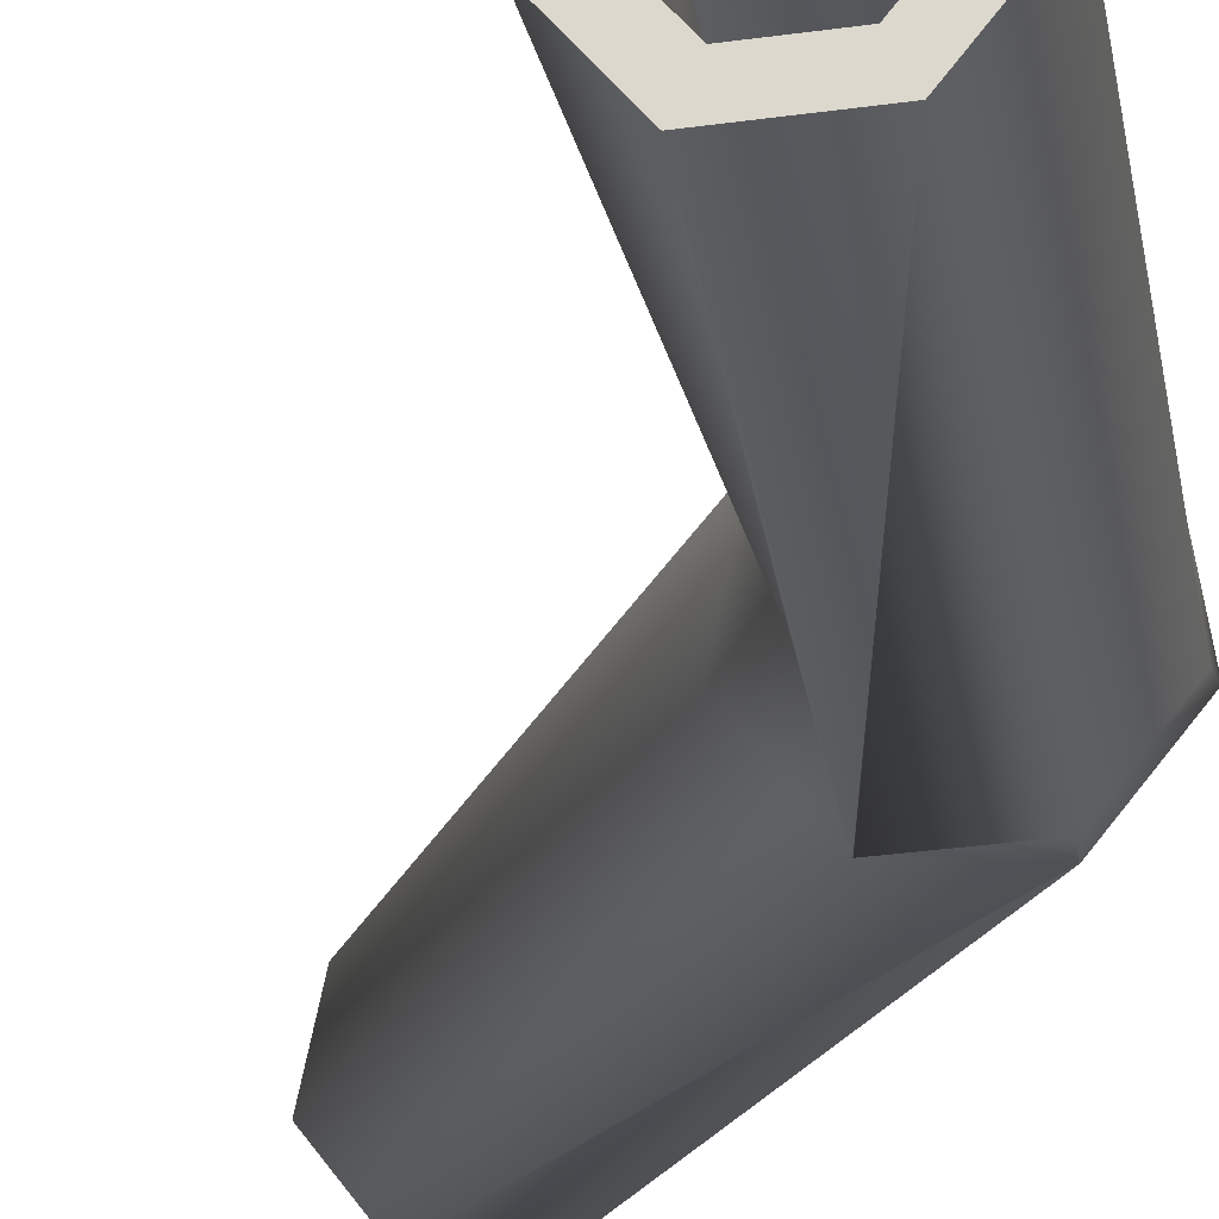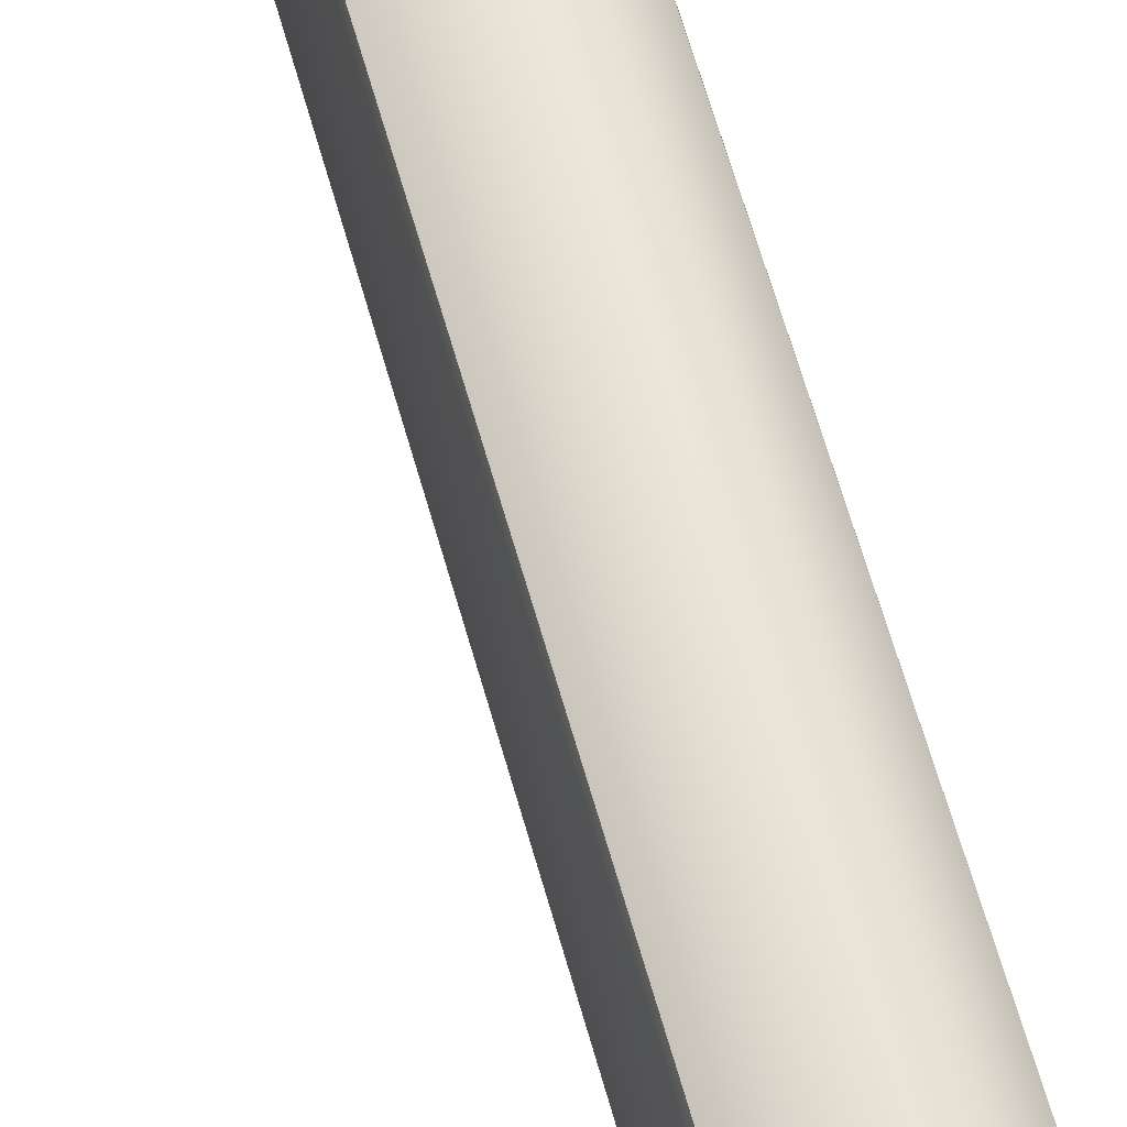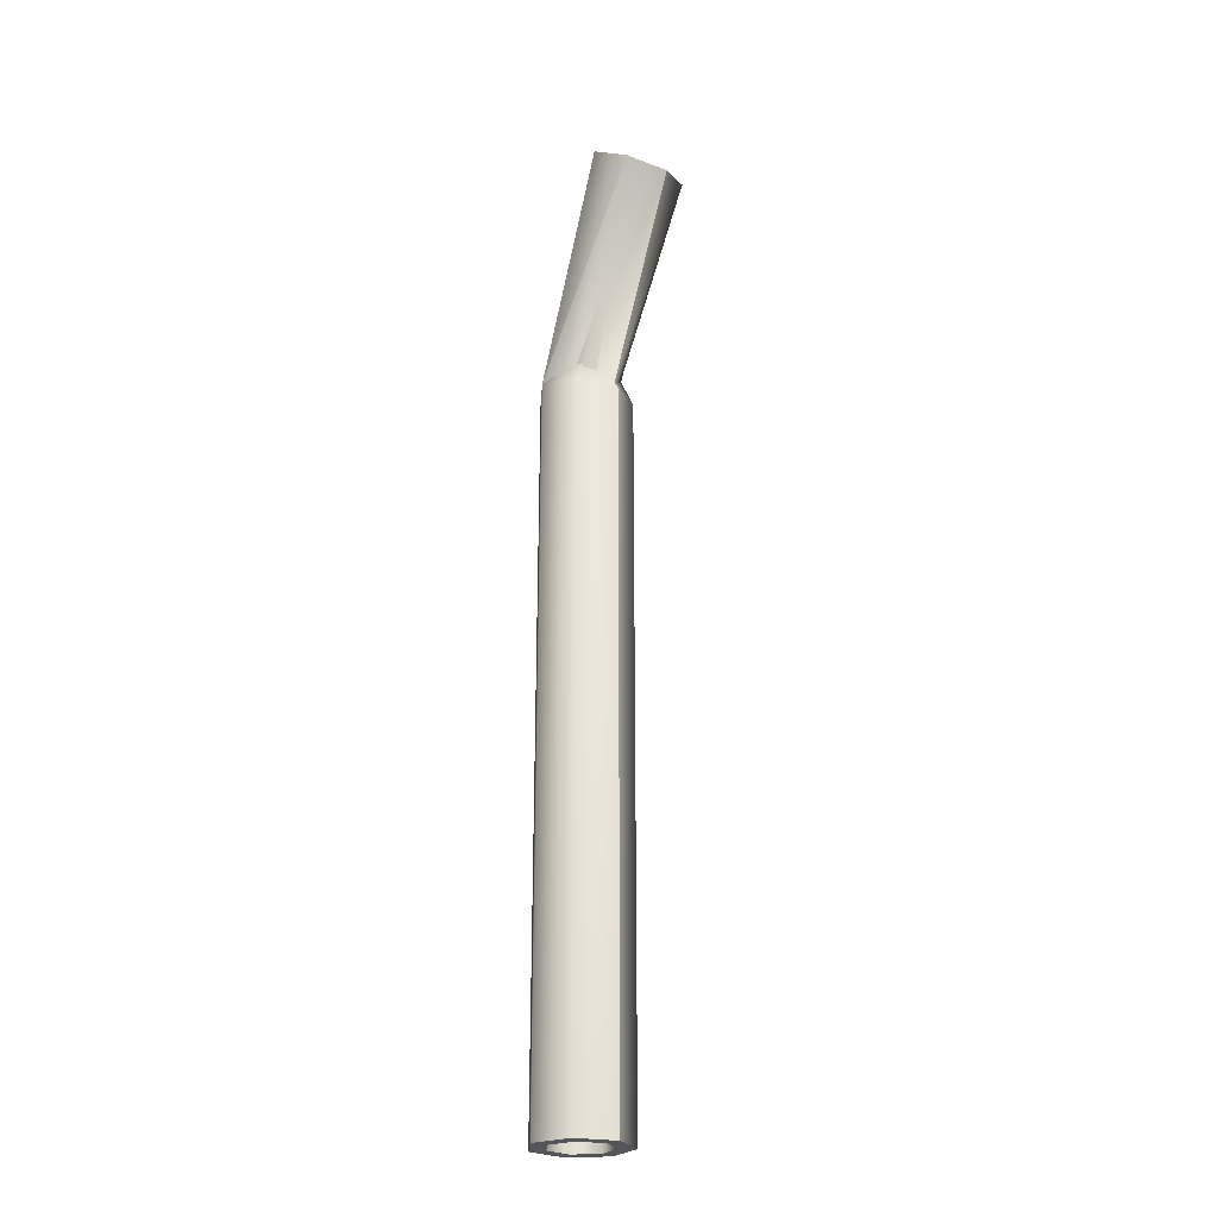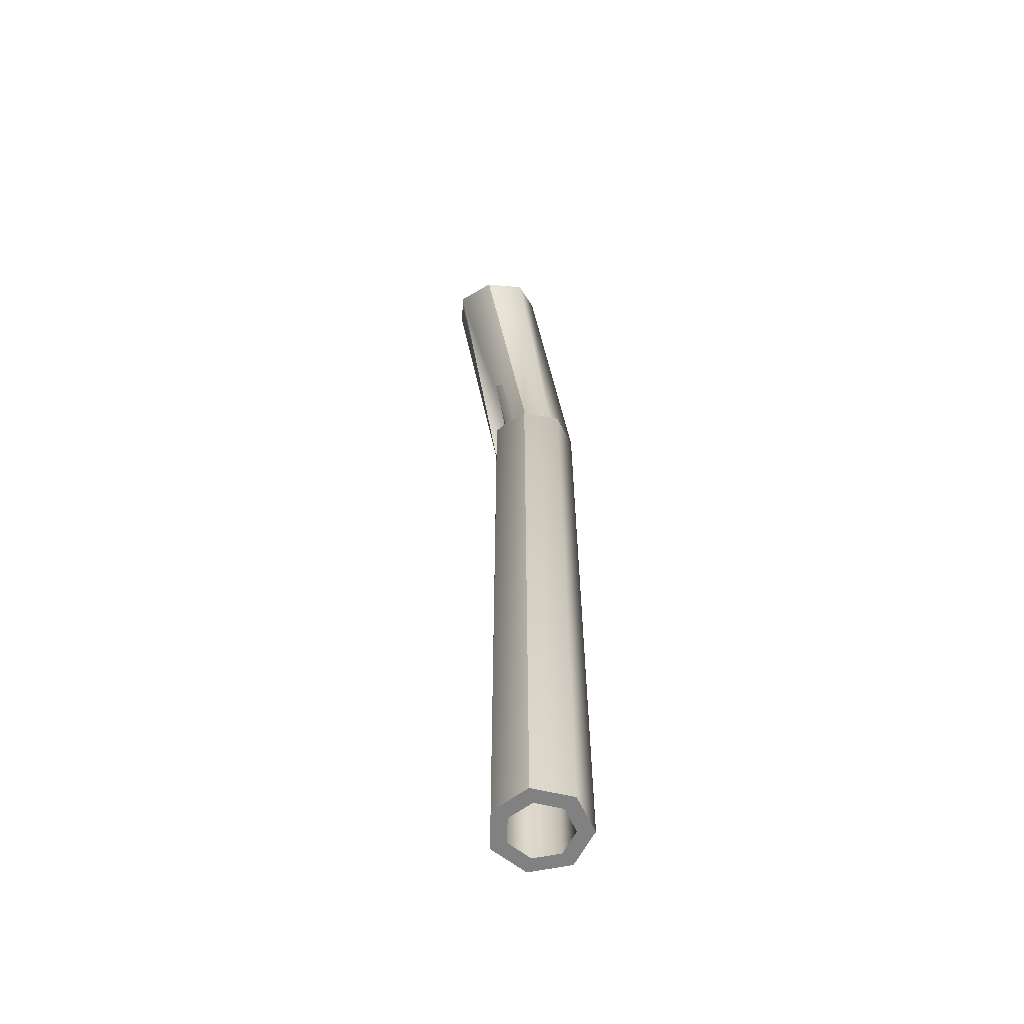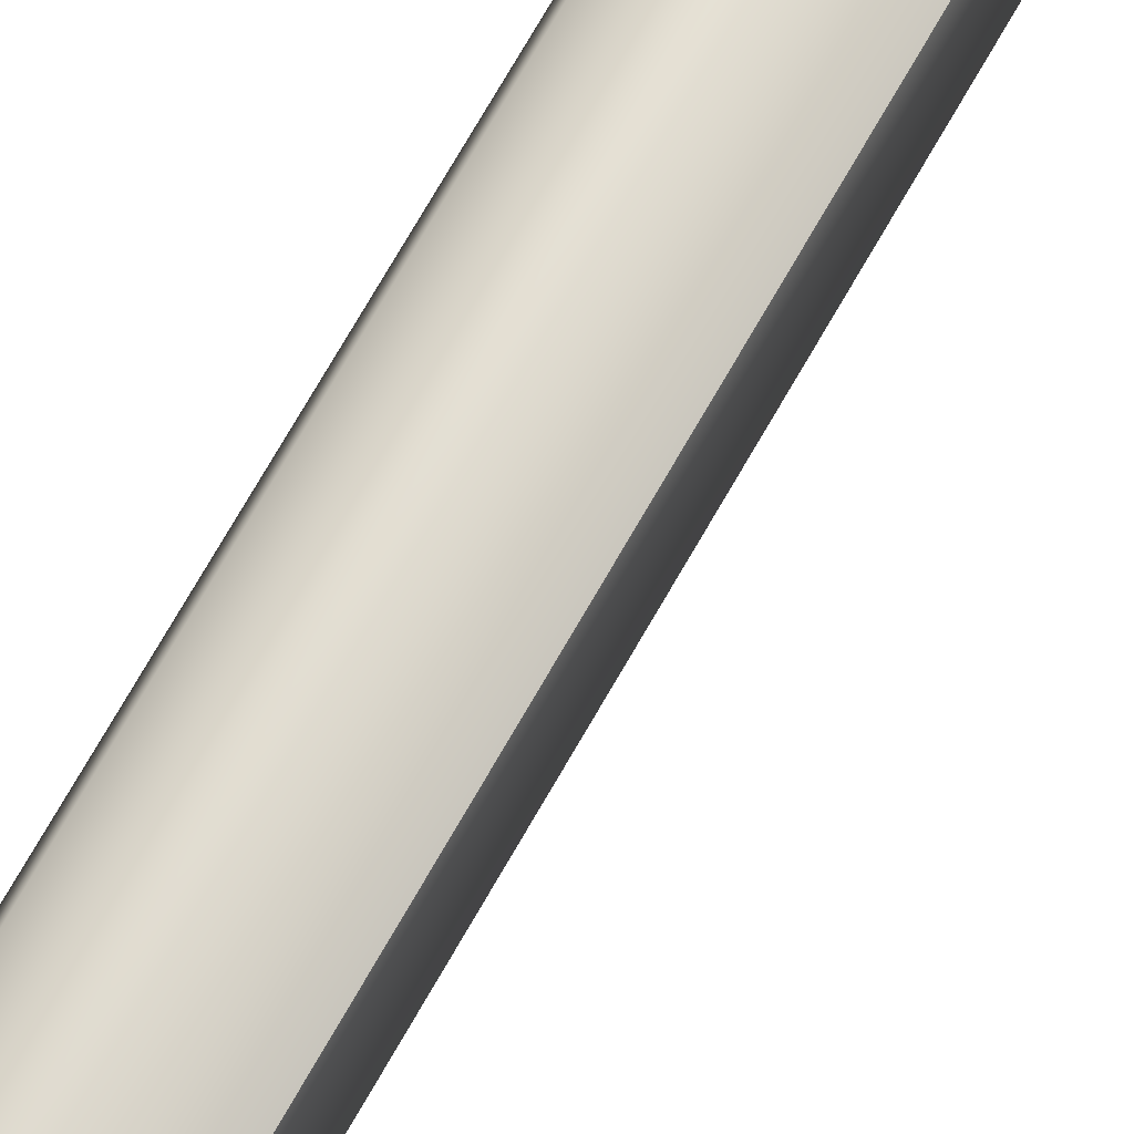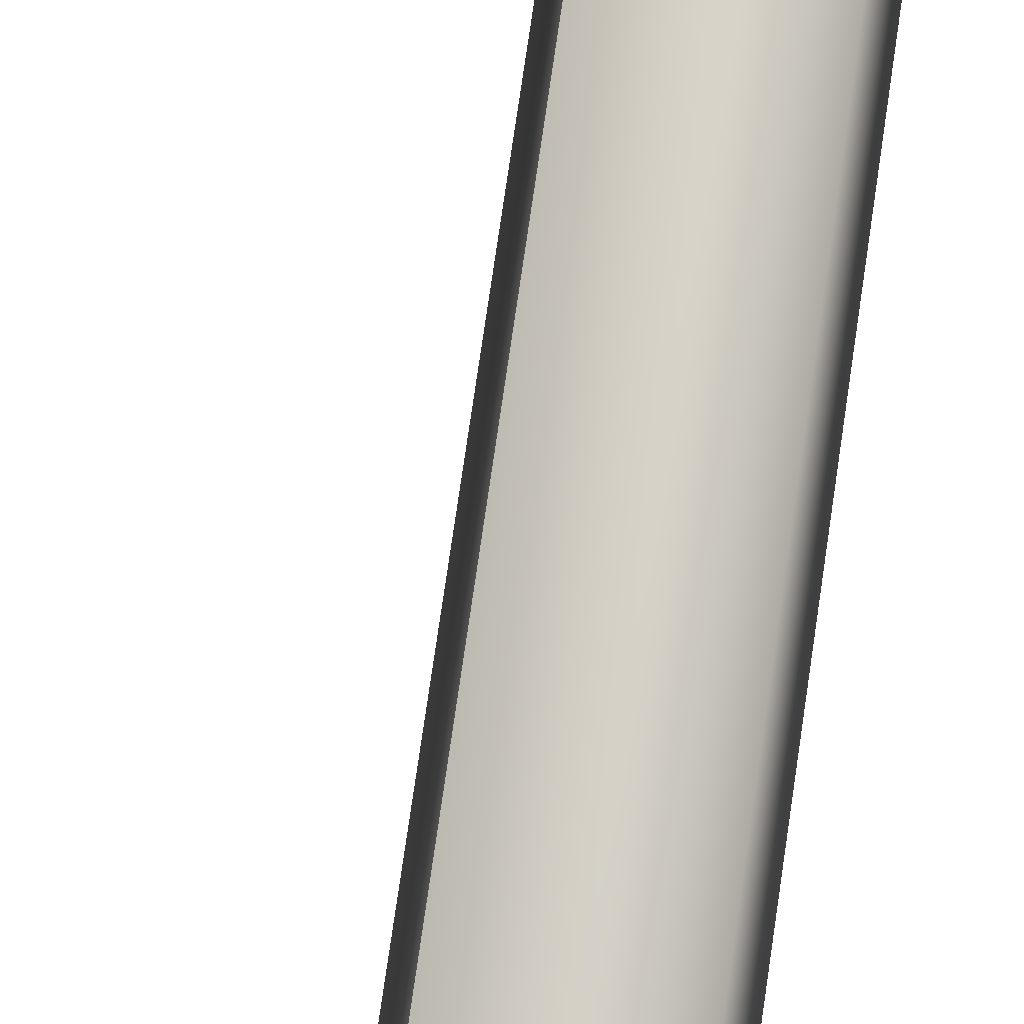
<metadata>
{"format":"obj","ext":"obj","renderer":"f3d","projection":"perspective","resolution":1024,"background":"white","views":[{"elev":-9.4,"azim":172.3,"up":"+Z"},{"elev":53.3,"azim":165.9,"up":"+Z"},{"elev":-24.5,"azim":8.3,"up":"+Y"},{"elev":-60.4,"azim":63.3,"up":"+Y"},{"elev":76.8,"azim":30.3,"up":"+Z"},{"elev":70.8,"azim":-171.9,"up":"+Z"}]}
</metadata>
<code>
v 0.721 -2.874 0.5782
v 0.4682 -2.874 0.3771
v 0.4601 11.33 0.3706
v 0.9029 -2.874 -0.223
v 1.793 15.33 1.452
v 2.091 15.24 1.363
v 0.588 -2.874 -0.1507
v 0.9029 -2.874 -0.223
v 0.588 -2.874 -0.1507
v 1.499 15.58 1.075
v 1.645 15.63 0.7905
v 0.25 -2.874 -0.5734
v 0.3898 -2.874 -0.8646
v 0.25 -2.874 -0.5734
v 0.9934 15.77 1.113
v 0.8771 15.91 0.8469
v 0.9934 15.77 1.113
v -0.4317 -2.874 -0.8636
v -0.2912 -2.874 -0.5727
v 0.4963 15.57 2.234
v 0.366 15.89 1.49
v 0.366 15.89 1.49
v 0.6567 15.75 1.536
v -0.8539 11.62 -0.184
v -0.9431 -2.874 -0.2207
v -0.628 -2.874 -0.1492
v -0.7593 -2.874 0.58
v 0.7425 15.54 2.027
v 0.4963 15.57 2.234
v -0.7502 11.5 0.5863
v 0.7425 15.54 2.027
v 0.721 -2.874 0.5782
v -0.507 -2.874 0.3783
v -0.7593 -2.874 0.58
v -0.0187 -2.874 0.9355
v 1.654 15.2 1.96
v 1.879 15.05 2.133
v 1.654 15.2 1.96
v 1.17 15.19 2.521
v 1.17 15.19 2.521
v 1.186 15.3 2.215
v 1.879 15.05 2.133
v 0.4601 11.33 0.3706
v 1.186 15.3 2.215
v -0.0242 11.38 0.6085
v -0.0187 -2.874 0.9355
v -0.2838 11.55 -0.5668
v 0.4682 -2.874 0.3771
v -0.2912 -2.874 -0.5727
v 0.721 -2.874 0.5782
v -0.0191 -2.874 0.6125
v 0.7087 11.28 0.5684
v 0.4682 -2.874 0.3771
v -0.628 -2.874 -0.1492
v -0.0191 -2.874 0.6125
v 1.879 15.05 2.133
v 0.6567 15.75 1.536
v -0.6207 11.55 -0.1433
v 0.8951 11.34 -0.2291
v 0.6629 11.82 -0.1384
v 1.499 15.58 1.075
v 2.091 15.24 1.363
v 0.6324 11.43 0.5078
v 0.8771 15.91 0.8469
v 0.3955 11.5 -0.8601
v -0.9431 -2.874 -0.2207
v -0.4986 11.51 0.385
v -0.507 -2.874 0.3783
v -0.9321 11.44 -0.2119
v -0.376 11.62 -0.7849
v -0.4207 11.44 -0.8548
v 0.3923 11.5 -0.8601
v 1.793 15.33 1.452
v 0.2519 11.47 -0.5719
v -0.0264 11.34 0.9294
v 0.6324 11.43 0.5078
v 0.0463 11.85 0.7008
v -0.4113 11.44 -0.8548
v 1.645 15.63 0.7905
v 0.7087 11.28 0.5684
v 0.3898 -2.874 -0.8646
v -0.7565 11.49 0.5823
v 0.5829 11.38 -0.1547
v -0.4317 -2.874 -0.8636
v 1.654 15.2 1.96
g leadpipe.leadpipe.smd.mesh_0
f 43 44 38
f 51 45 53
f 53 45 43
f 45 44 43
f 45 31 44
f 67 31 45
f 67 57 31
f 58 57 67
f 58 17 57
f 47 17 58
f 47 61 17
f 74 61 47
f 74 73 61
f 83 73 74
f 83 85 73
f 3 85 83
f 7 3 83
f 2 3 7
f 51 67 45
f 68 67 51
f 68 58 67
f 54 58 68
f 54 47 58
f 49 47 54
f 49 74 47
f 12 74 49
f 12 83 74
f 7 83 12
f 62 60 79
f 60 59 65
f 79 60 65
f 79 65 64
f 65 78 70
f 72 65 70
f 65 72 64
f 64 72 70
f 64 70 21
f 56 63 62
f 62 63 60
f 63 52 60
f 60 52 59
f 52 1 59
f 59 1 4
f 59 4 65
f 65 4 81
f 65 81 78
f 78 81 71
f 70 78 71
f 70 71 24
f 21 70 24
f 21 24 20
f 20 24 82
f 20 82 39
f 82 30 39
f 39 30 77
f 71 81 84
f 69 84 66
f 71 84 69
f 71 69 24
f 24 69 82
f 69 66 82
f 82 66 27
f 30 82 77
f 77 82 75
f 82 27 75
f 75 27 35
f 75 35 80
f 80 35 32
f 76 75 80
f 77 75 76
f 42 77 76
f 39 77 42
f 34 33 46
f 34 26 33
f 25 26 34
f 25 19 26
f 18 19 25
f 18 14 19
f 13 14 18
f 13 9 14
f 8 9 13
f 8 48 9
f 50 48 8
f 50 55 48
f 46 55 50
f 46 33 55
f 5 37 6
f 36 37 5
f 36 40 37
f 41 40 36
f 41 29 40
f 28 29 41
f 28 22 29
f 23 22 28
f 23 16 22
f 15 16 23
f 15 11 16
f 10 11 15
f 10 6 11
f 5 6 10

</code>
